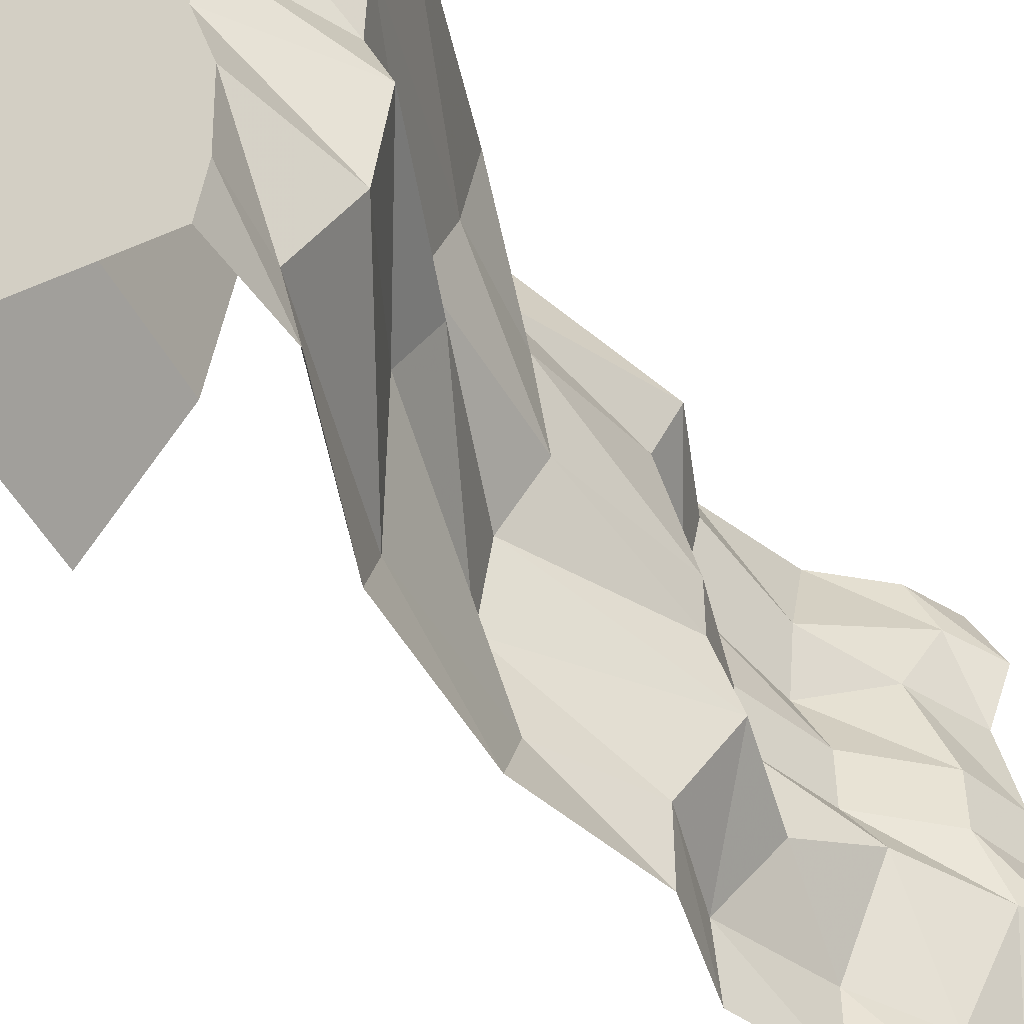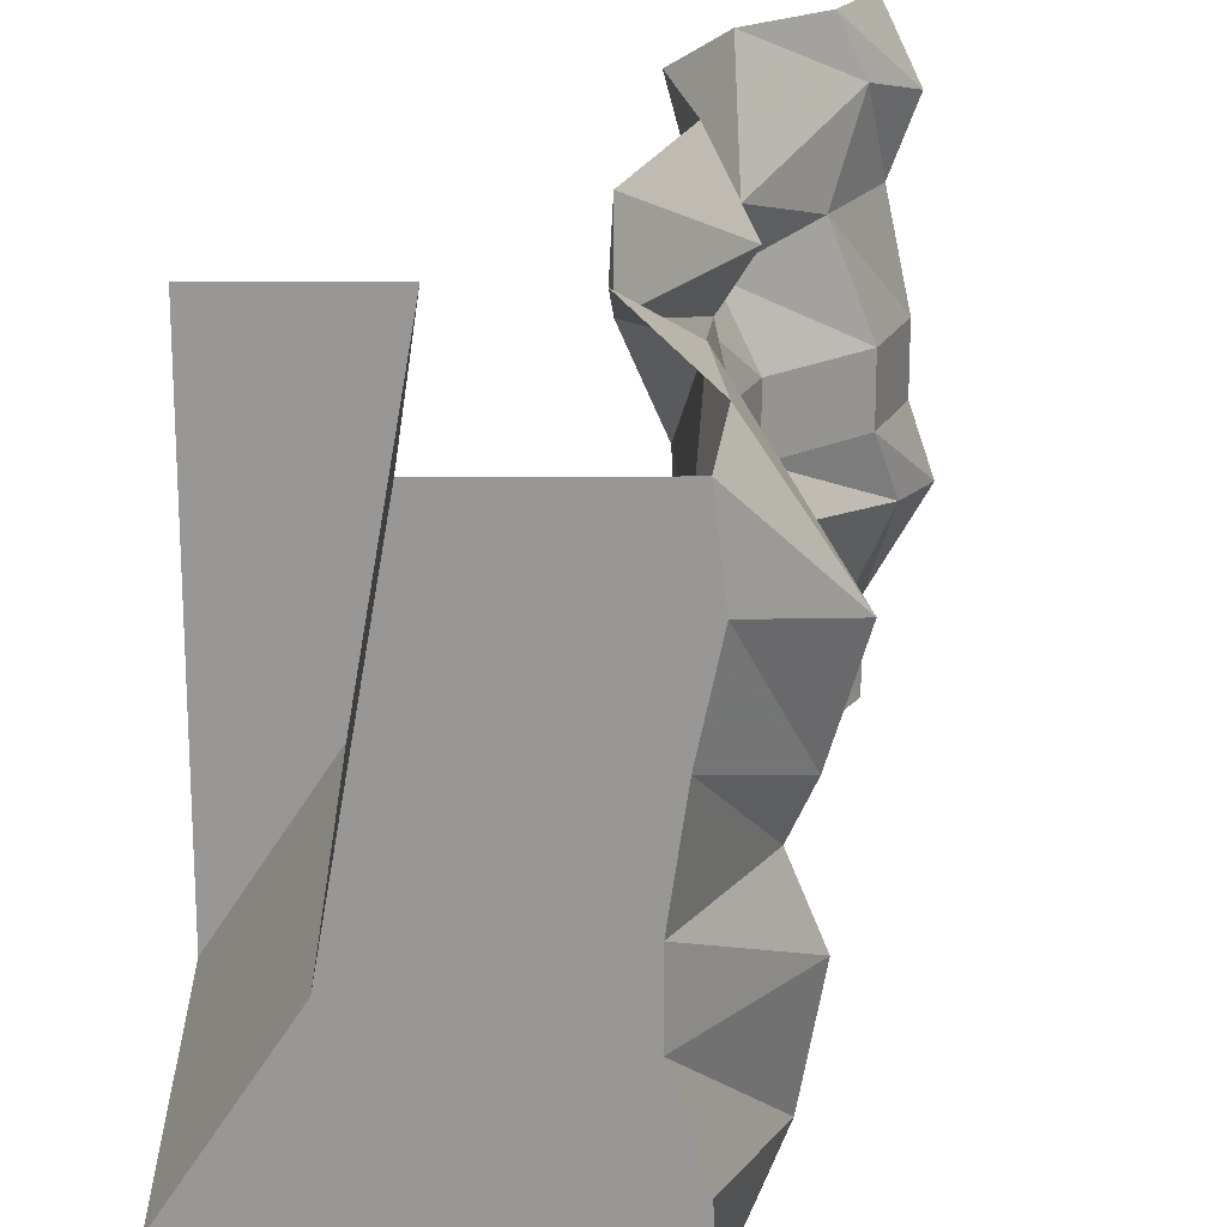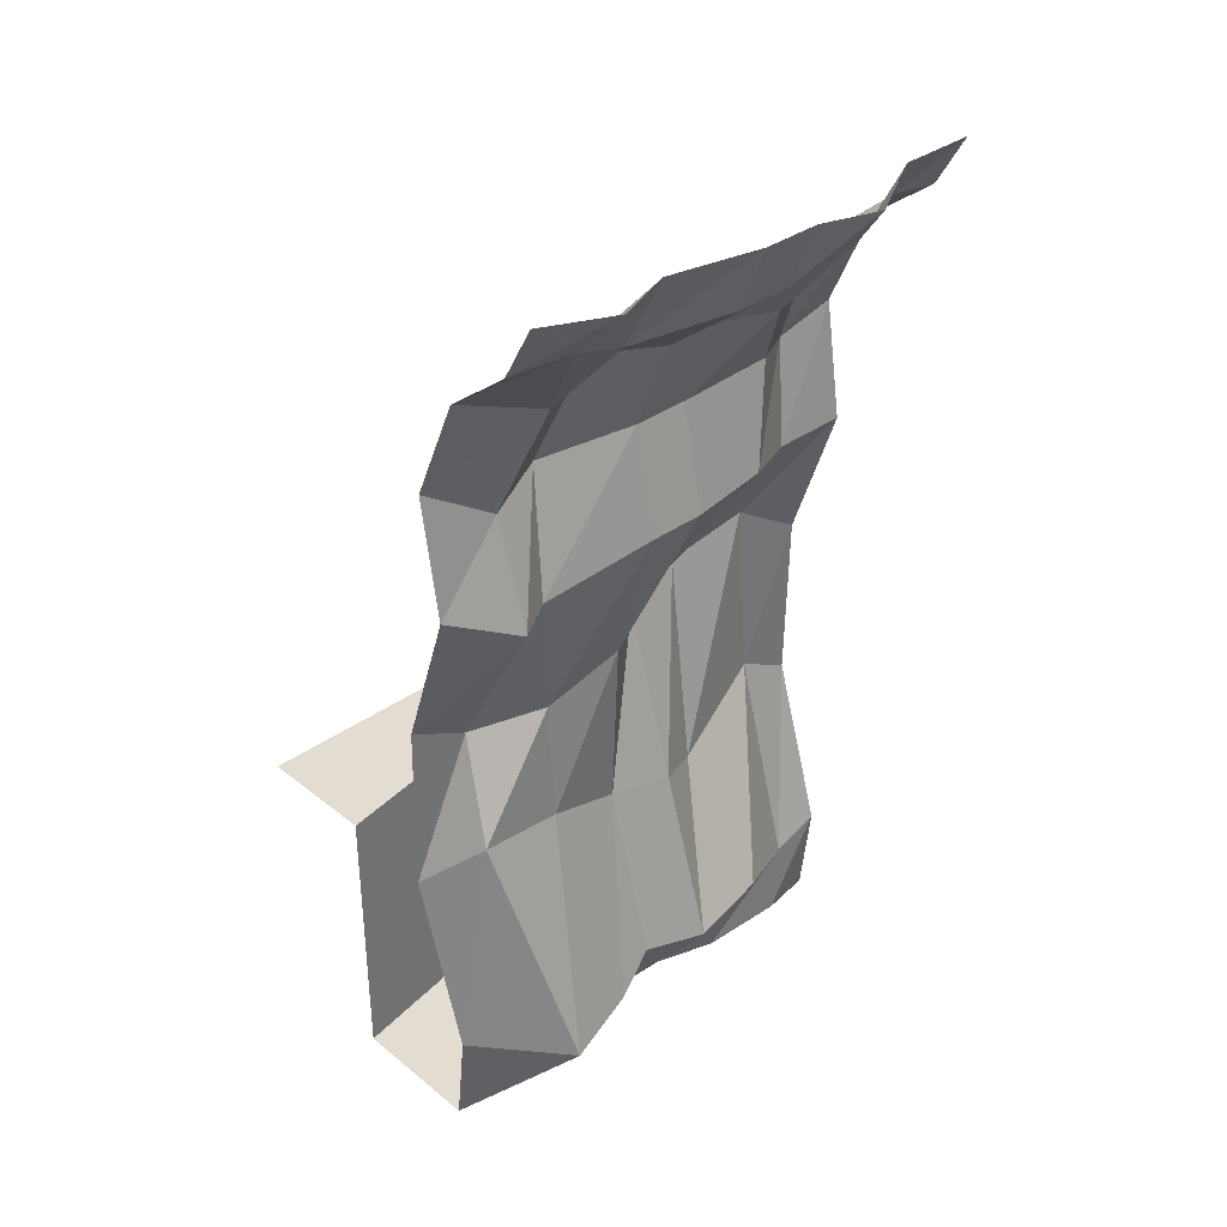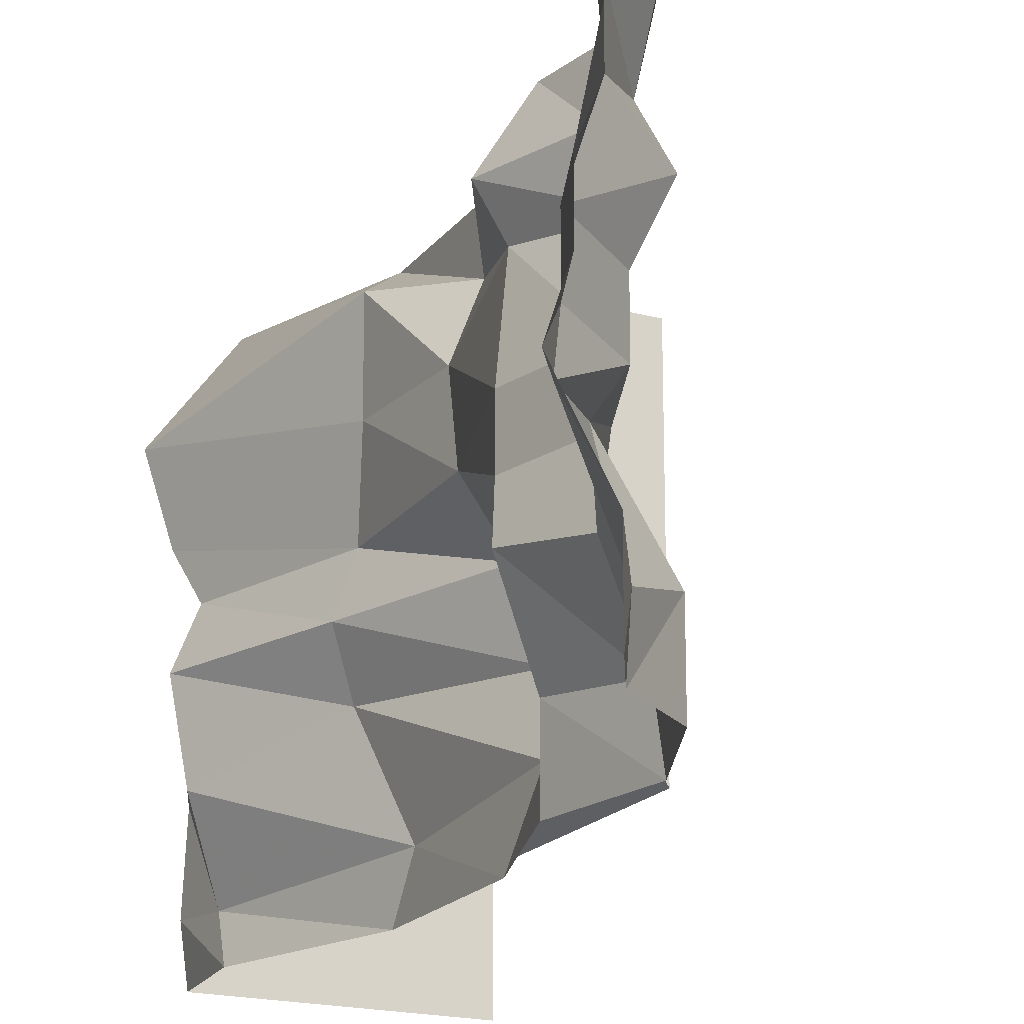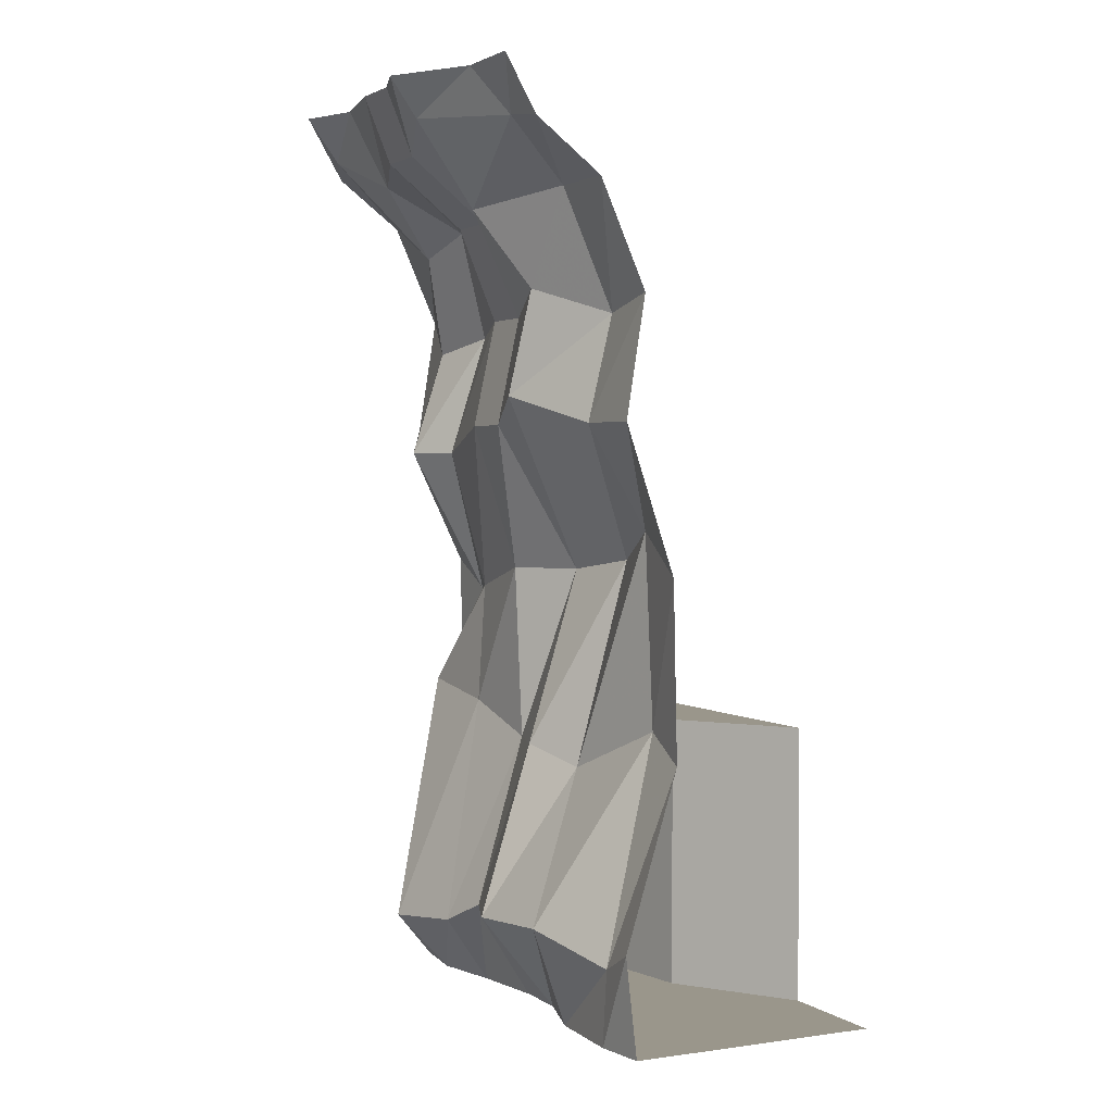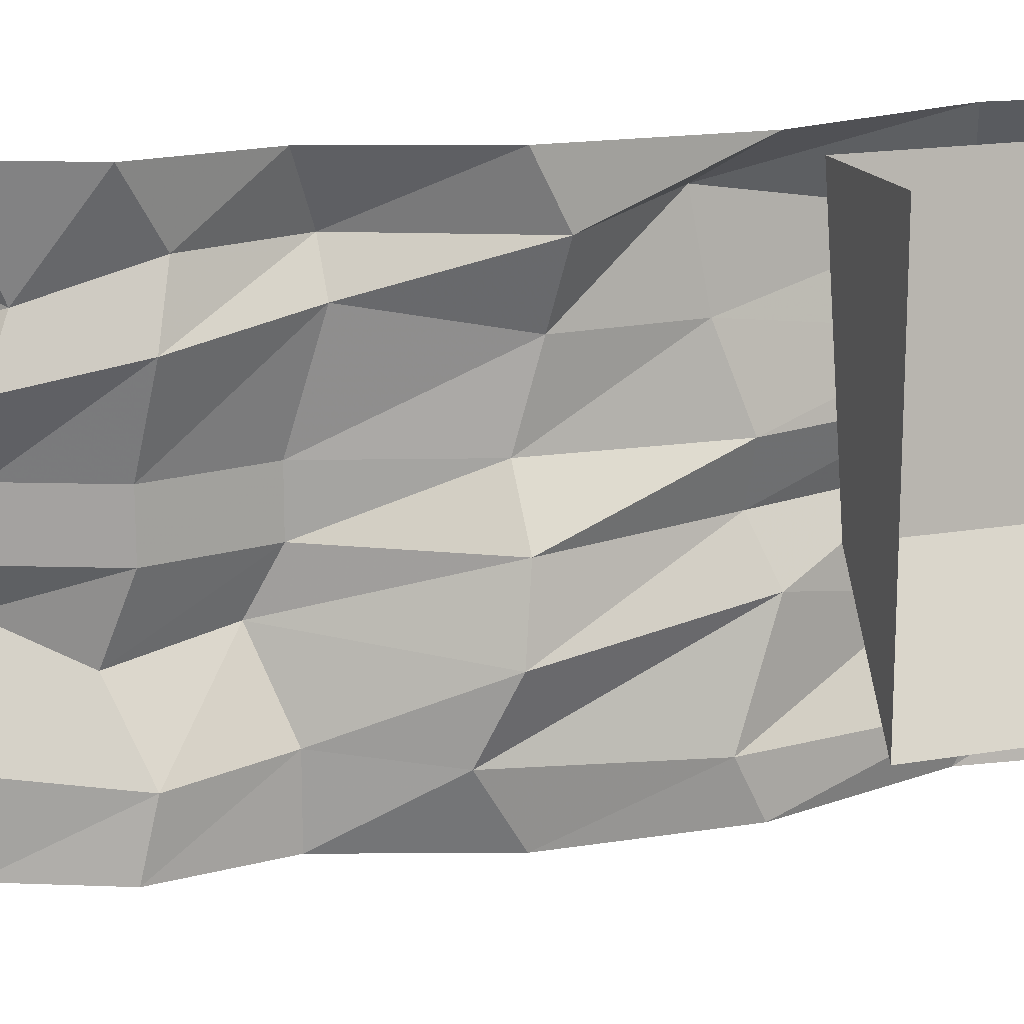
<metadata>
{"format":"obj","ext":"obj","renderer":"f3d","projection":"perspective","resolution":1024,"background":"white","views":[{"elev":-47.3,"azim":25.9,"up":"+Z"},{"elev":21.7,"azim":-0.4,"up":"+Z"},{"elev":35.4,"azim":46.6,"up":"+Y"},{"elev":-19.2,"azim":152.9,"up":"+Z"},{"elev":2.4,"azim":153.6,"up":"+Y"},{"elev":16.8,"azim":-109.5,"up":"+Z"}]}
</metadata>
<code>
v 0.04688 -0.6641 -0.5
v 0.04688 -0.6641 -0.3438
v -0.07031 -0.875 -0.3594
v -0.05469 -0.9609 -0.5
v -0.07031 -1.266 -0.3906
v -0.0625 -1.32 -0.5
v 0.03906 -1.719 -0.4062
v 0.04688 -1.672 -0.5
v 0.03906 -1.875 -0.3906
v 0.02344 -1.875 -0.5
v -0.5 -1.875 -0.5
v 0.03125 -1.875 -0.2109
v -0.01562 -1.875 -0.0625
v -0.5 -1.875 -0.25
v -0.3359 -1.875 0
v -0.5 -1.75 -0.25
v -0.3359 -1.75 0
v -0.5 -1.617 -0.25
v -0.3359 -1.617 0
v -0.5 -1.492 -0.25
v -0.3359 -1.492 0
v -0.5 -1.297 -0.25
v -0.3359 -1.297 0
v -0.5 -1.297 0.5
v -0.25 -1.297 0.5
v -0.25 -1.492 0.5
v -0.25 -1.617 0.5
v -0.25 -1.75 0.5
v -0.25 -1.875 0.5
v -0.01562 -1.875 0.05469
v 0.007812 -1.875 0.2188
v 0.03906 -1.875 0.3672
v 0.02344 -1.875 0.5
v 0.1797 -1.734 0.3125
v 0.04688 -1.672 0.5
v 0.03906 -1.227 0.4141
v -0.0625 -1.32 0.5
v -0.05469 -1.023 0.375
v -0.05469 -0.9609 0.5
v 0.1172 -0.7188 0.3672
v 0.04688 -0.6641 0.5
v 0.04688 -0.5 0.3672
v 0.007812 -0.4219 0.5
v 0.1094 -0.2969 0.2969
v 0.1016 -0.2109 0.5
v 0.2812 -0.08594 0.3984
v 0.2344 -0.1094 0.5
v 0.3594 0 0.3672
v 0.2969 0 0.5
v 0.1406 -0.6094 -0.1797
v -0.1094 -0.9375 -0.2109
v -0.01562 -1.359 -0.1719
v 0.1172 -1.664 -0.2422
v 0.1094 -0.6641 -0.0625
v -0.07031 -0.9609 -0.0625
v 0.03906 -1.32 -0.0625
v 0.1484 -1.672 -0.0625
v 0.1094 -0.6641 0.05469
v 0.01562 -0.9609 0.05469
v 0 -1.32 0.05469
v 0.1016 -1.672 0.05469
v 0.0625 -0.7188 0.2812
v 0.007812 -1.008 0.2266
v 0.02344 -1.258 0.2266
v 0.1328 -1.719 0.1484
v 0.007812 -0.4219 -0.5
v 0.007812 -0.4531 -0.3672
v 0.1094 -0.3984 -0.2188
v 0.0625 -0.4453 -0.0625
v 0.0625 -0.4453 0.05469
v 0 -0.4688 0.2422
v 0.07812 -0.25 0.1875
v 0.2266 -0.1562 0.2422
v 0.3125 0 0.2422
v 0.1016 -0.2109 -0.5
v 0.1016 -0.2109 -0.3438
v 0.2031 -0.2422 -0.1484
v 0.1406 -0.2578 -0.0625
v 0.1406 -0.2578 0.05469
v 0.2969 -0.1328 0.05469
v 0.3516 0 0.05469
v 0.2344 -0.1094 -0.5
v 0.2344 -0.09375 -0.3906
v 0.3359 -0.07812 -0.1797
v 0.2969 -0.1328 -0.0625
v 0.3516 0 -0.0625
v 0.2969 0 -0.5
v 0.2969 0 -0.3438
v 0.3906 0 -0.1797
f 1 2 3
f 1 3 4
f 39 38 40
f 39 40 41
f 2 50 51
f 2 51 3
f 50 54 55
f 50 55 51
f 54 58 59
f 54 59 55
f 58 62 63
f 58 63 59
f 62 40 38
f 62 38 63
f 4 3 5
f 4 5 6
f 37 36 38
f 37 38 39
f 41 40 42
f 41 42 43
f 3 51 52
f 3 52 5
f 51 55 56
f 51 56 52
f 55 59 60
f 55 60 56
f 59 63 64
f 59 64 60
f 63 38 36
f 63 36 64
f 2 1 66
f 2 66 67
f 2 67 50
f 50 67 68
f 50 68 54
f 54 68 69
f 54 69 58
f 58 69 70
f 58 70 62
f 62 70 71
f 62 71 40
f 40 71 42
f 6 5 7
f 6 7 8
f 35 34 36
f 35 36 37
f 43 42 44
f 43 44 45
f 5 52 53
f 5 53 7
f 52 56 57
f 52 57 53
f 56 60 61
f 56 61 57
f 60 64 65
f 60 65 61
f 64 36 34
f 64 34 65
f 42 71 72
f 42 72 44
f 67 66 75
f 67 75 76
f 67 76 68
f 68 76 77
f 68 77 69
f 69 77 78
f 69 78 70
f 70 78 79
f 70 79 71
f 71 79 72
f 8 7 9
f 8 9 10
f 33 32 34
f 33 34 35
f 45 44 46
f 45 46 47
f 7 53 12
f 7 12 9
f 53 57 13
f 53 13 12
f 57 61 30
f 57 30 13
f 61 65 31
f 61 31 30
f 65 34 32
f 65 32 31
f 44 72 73
f 44 73 46
f 72 79 80
f 72 80 73
f 76 75 82
f 76 82 83
f 76 83 77
f 77 83 84
f 77 84 78
f 78 84 85
f 78 85 79
f 79 85 80
f 10 9 11
f 11 9 12
f 11 12 13
f 11 13 14
f 14 13 15
f 14 15 16
f 16 15 17
f 28 17 29
f 29 17 15
f 29 15 13
f 29 13 30
f 29 30 31
f 29 31 32
f 29 32 33
f 47 46 48
f 47 48 49
f 46 73 74
f 46 74 48
f 73 80 81
f 73 81 74
f 80 85 86
f 80 86 81
f 83 82 87
f 83 87 88
f 83 88 84
f 84 88 89
f 84 89 85
f 85 89 86
f 16 17 18
f 18 17 19
f 27 19 28
f 28 19 17
f 18 19 20
f 20 19 21
f 26 21 27
f 27 21 19
f 20 21 22
f 22 21 23
f 25 23 26
f 26 23 21
f 22 23 24
f 24 23 25

</code>
